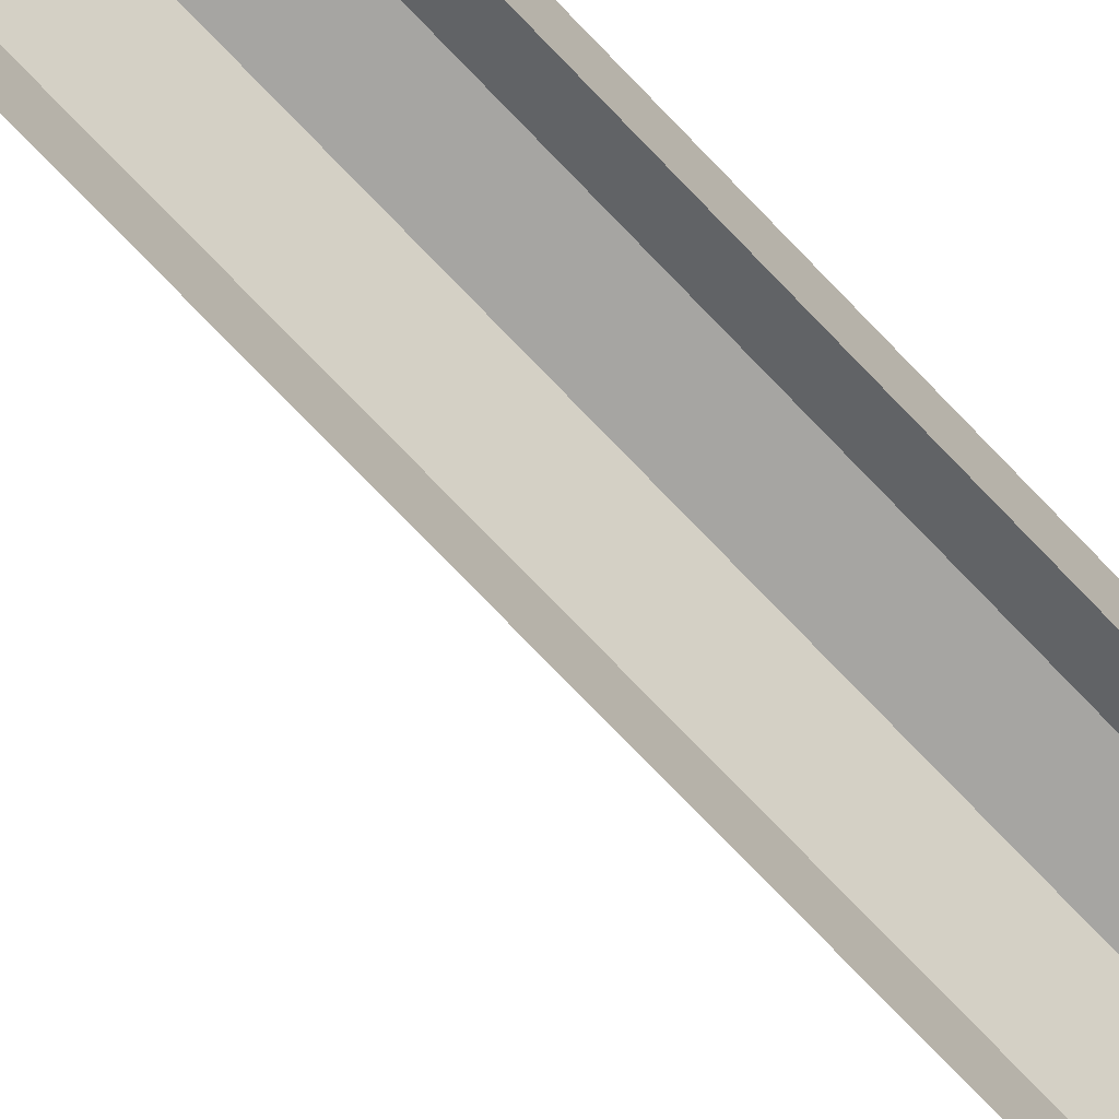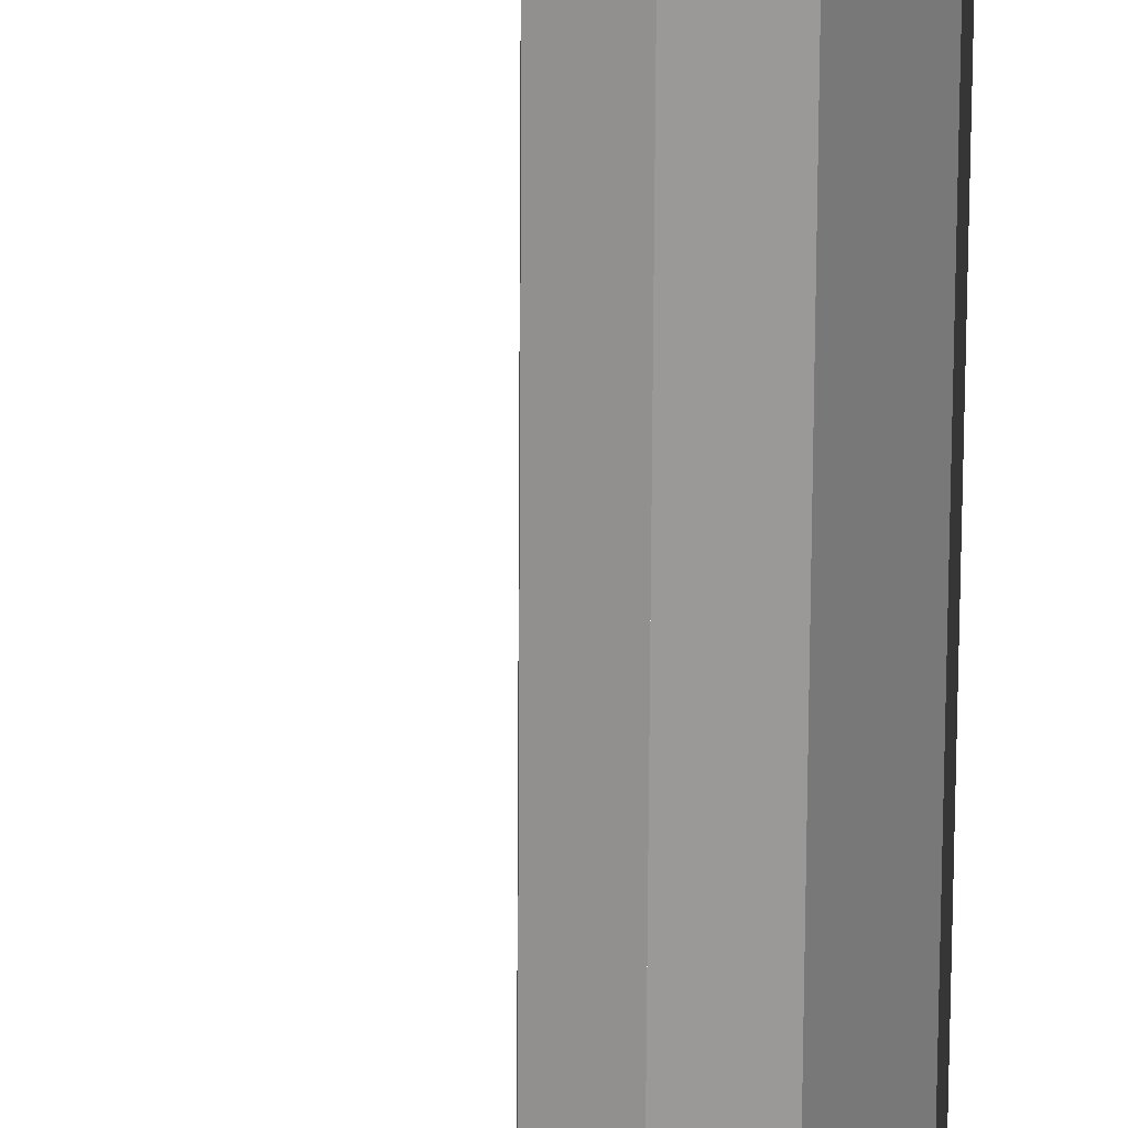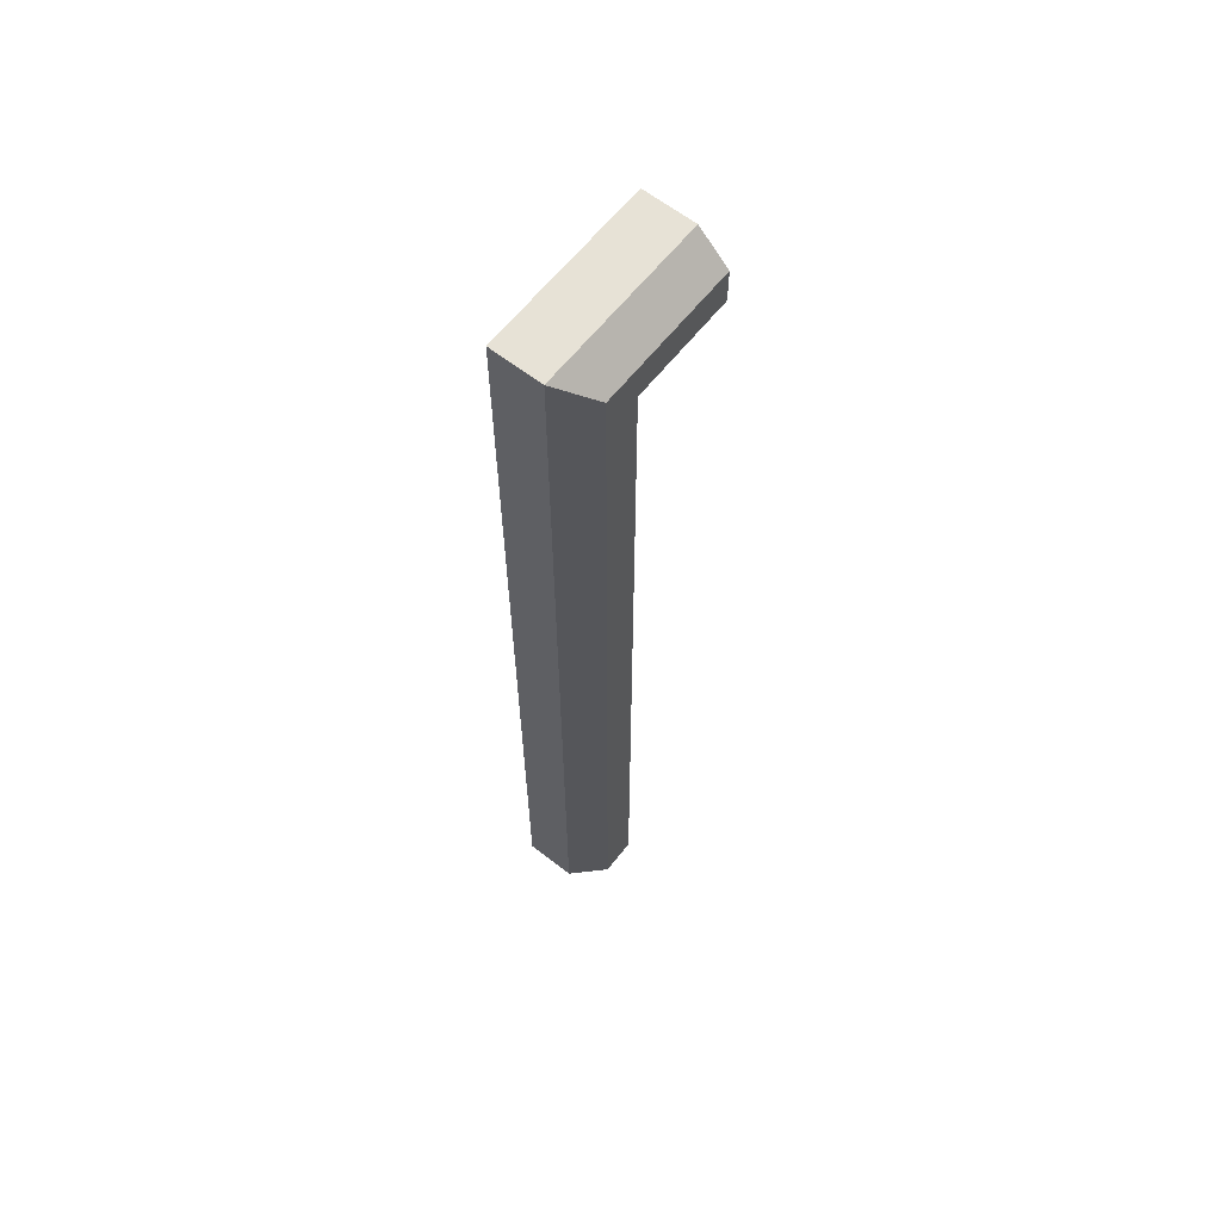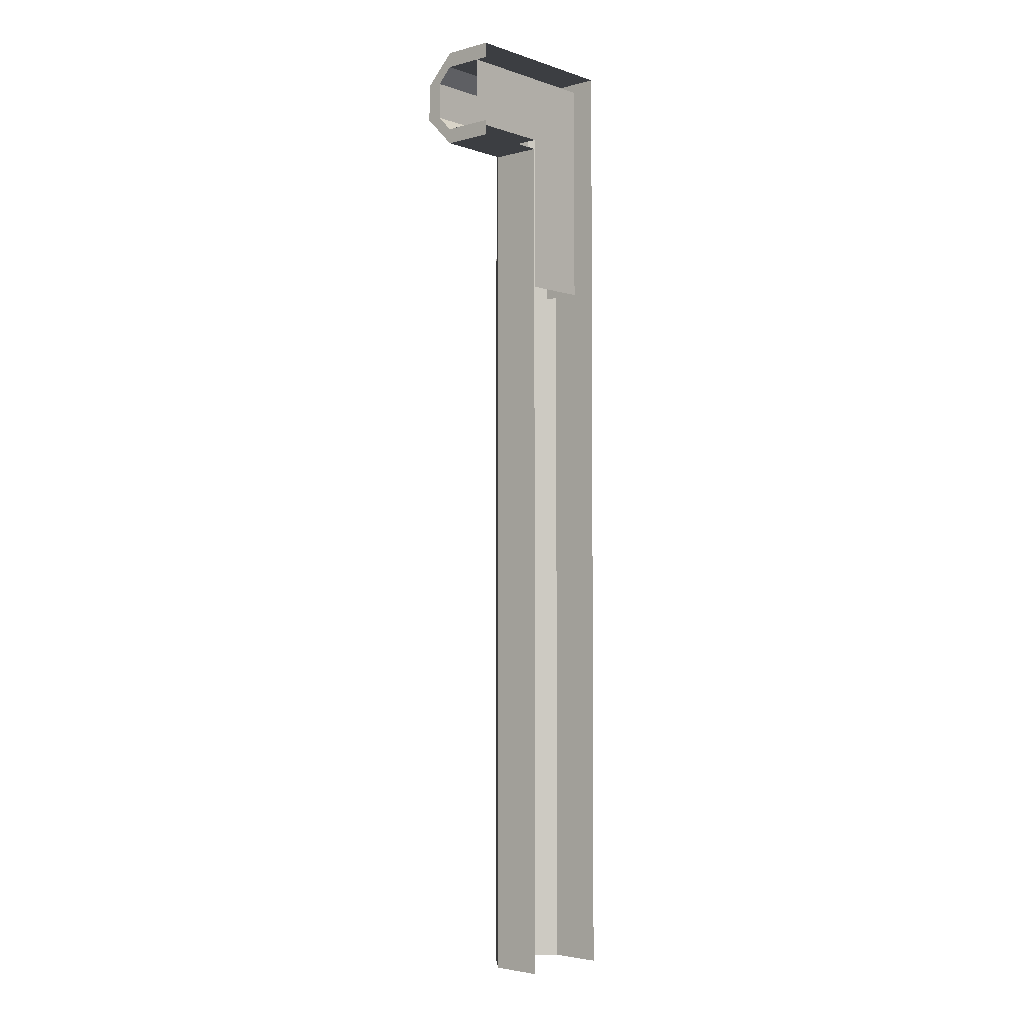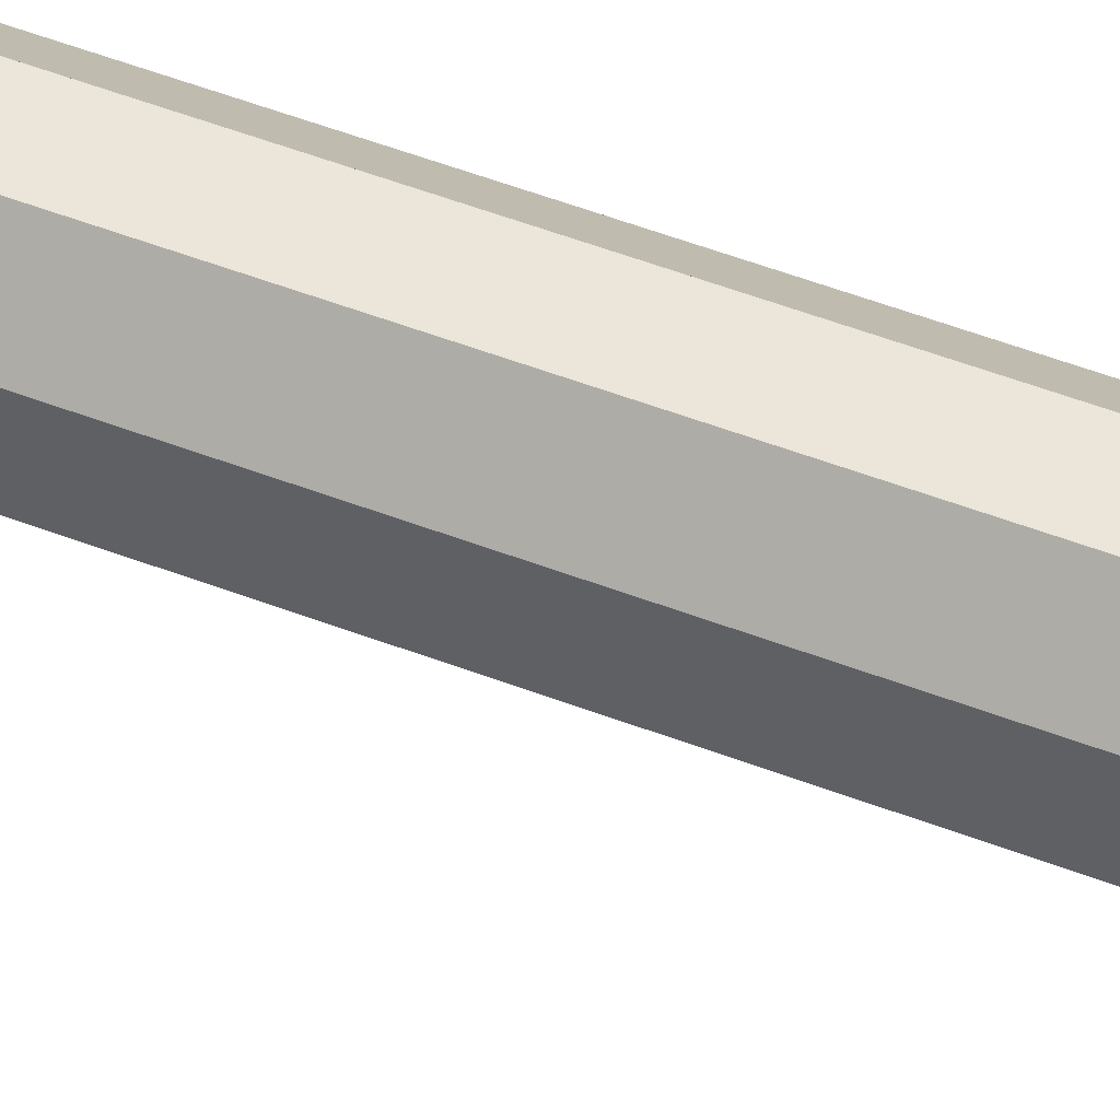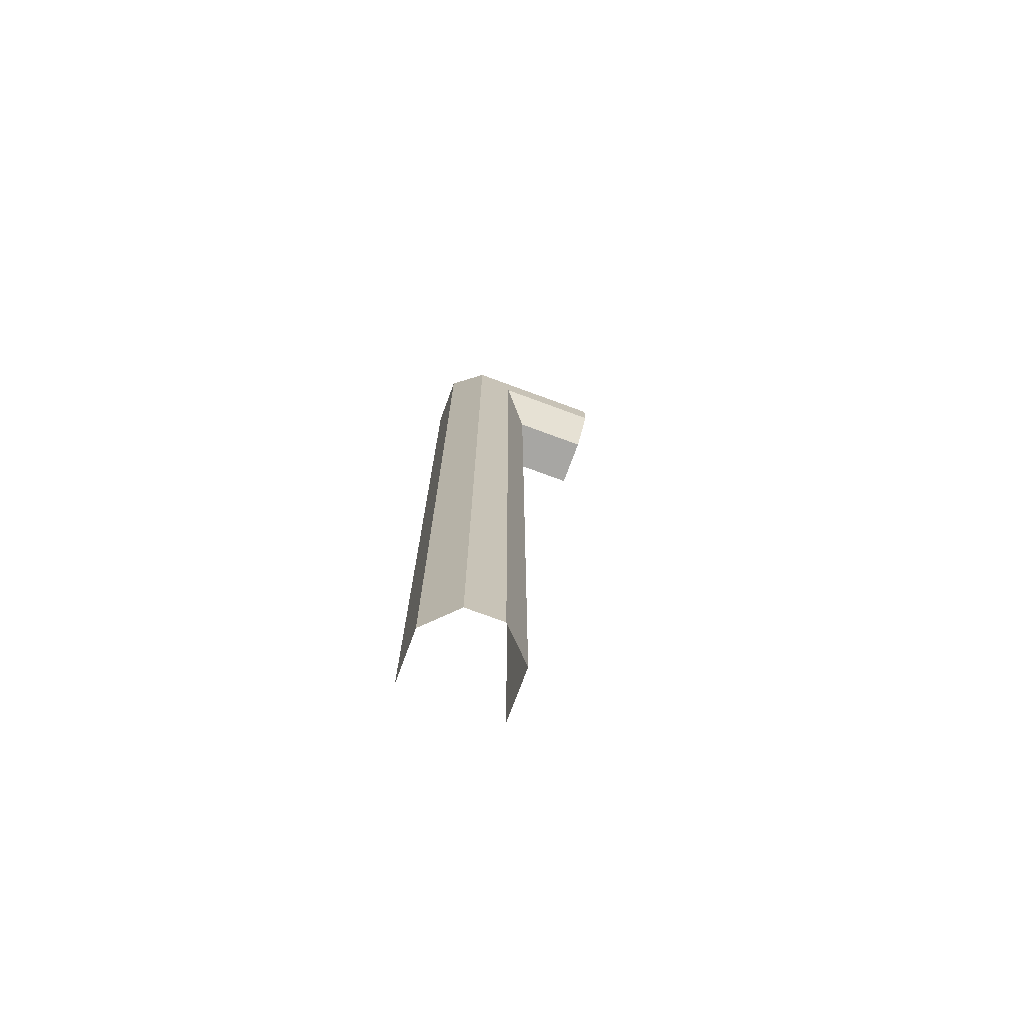
<metadata>
{"format":"obj","ext":"obj","renderer":"f3d","projection":"perspective","resolution":1024,"background":"white","views":[{"elev":-73.6,"azim":43.6,"up":"+Y"},{"elev":-68.9,"azim":-0.3,"up":"+Y"},{"elev":62.9,"azim":128.3,"up":"+Z"},{"elev":-3.4,"azim":-48.3,"up":"+Z"},{"elev":55.1,"azim":-68.2,"up":"+Y"},{"elev":-74.1,"azim":159.7,"up":"+Z"}]}
</metadata>
<code>
g Mesh1
v 25.75 0.85 4
v 35.75 0.85 14
v 12 0.85 14
v 12 0.85 4
v 35.75 0.85 -20
v 25.75 0.85 -20
f 4 3 2 1
f 6 1 2 5
g Mesh2
v 17.6 0.85 4
v 12 6.75 4
v 23.5 6.75 4
v 23.5 4.5 4
v 23.5 0.85 4
v 19.85 0.85 4
v 25.75 6.75 4
v 12 -1 4
v 12 -1 1.75
v 12 6.75 1.75
v 23.5 -1 1.75
v 23.5 6.75 1.75
v 25.75 0.85 14
v 25.75 6.75 14
v 12 6.75 14
v 33.5 0.85 14
v 33.5 6.75 14
v 35.75 6.75 14
v 38 -1 16.25
v 12 -1 16.25
v 12 6.75 16.25
v 38 6.75 16.25
v 12 -1 14
v 35.75 0.85 4
v 35.75 0.85 -20
v 35.75 6.75 -20
v 35.75 6.75 4
v 35.75 0.85 14
v 35.75 6.75 14
v 38 -1 -20
v 38 -1 16.25
v 38 6.75 16.25
v 38 6.75 -20
v 23.5 -1 1.75
v 23.5 -1 -20
v 23.5 6.75 -20
v 23.5 6.75 1.75
v 38 -0.9998 -128.8
v 38 -1 -20
v 38 6.75 -20
v 38 6.75 -128.8
v 23.5 -1 -20
v 23.5 -0.9999 -128.8
v 23.5 6.75 -128.8
v 23.5 6.75 -20
f 9 8 4 7
f 12 11 10
f 9 7 12 10
f 13 10 11 1
f 13 9 10
f 8 16 15 14
f 16 18 17 15
f 21 20 19 3
f 20 23 22 19
f 23 24 2 22
f 28 27 26 25
f 27 21 29 26
f 33 32 31 30
f 35 33 30 34
f 39 38 37 36
f 43 42 41 40
f 47 46 45 44
f 51 50 49 48
g Mesh3
v 12 9 11.75
v 12 11.25 11.75
v 33.5 11.25 11.75
v 33.5 9 11.75
v 12 6.75 4
v 12 6.75 1.75
v 12 11.25 6.25
v 12 9 6.25
v 28 11.25 6.25
v 23.5 6.75 1.75
v 28 9 6.25
v 12 9 6.25
v 12 11.25 6.25
v 28 9 6.25
v 28 11.25 6.25
v 23.5 6.75 1.75
v 23.5 6.75 -20
v 28 11.25 -20
v 28 11.25 6.25
v 38 6.75 -20
v 38 6.75 16.25
v 33.5 11.25 11.75
v 33.5 11.25 -20
v 33.5 9 -20
v 33.5 9 11.75
v 35.75 6.75 14
v 35.75 6.75 -20
v 28 11.25 6.25
v 28 11.25 -20
v 33.5 11.25 -20
v 33.5 11.25 11.75
v 33.5 9 11.75
v 33.5 9 -20
v 28 9 -20
v 28 9 6.25
v 23.5 6.75 -20
v 23.5 6.75 -128.8
v 28 11.25 -128.8
v 28 11.25 -20
v 38 6.75 -128.8
v 38 6.75 -20
v 33.5 11.25 -20
v 33.5 11.25 -128.8
v 28 11.25 -20
v 28 11.25 -128.8
v 33.5 11.25 -128.8
v 33.5 11.25 -20
f 53 52 21 27
f 27 28 54 53
f 52 55 24 21
f 59 58 57 56
f 61 57 58 60
f 62 59 56 13
f 53 64 63 52
f 55 52 63 65
f 64 53 54 66
f 70 69 68 67
f 74 73 72 71
f 78 77 76 75
f 82 81 80 79
f 86 85 84 83
f 90 89 88 87
f 94 93 92 91
f 98 97 96 95

</code>
